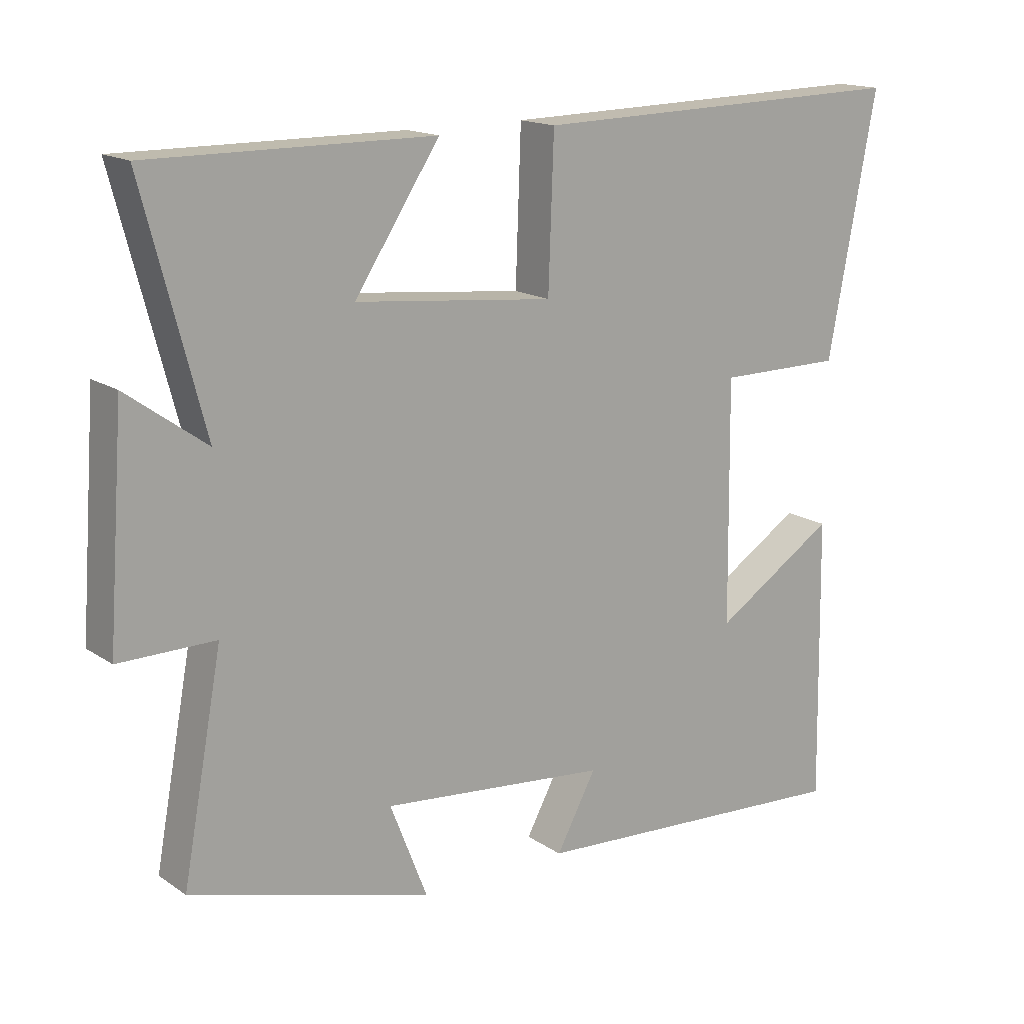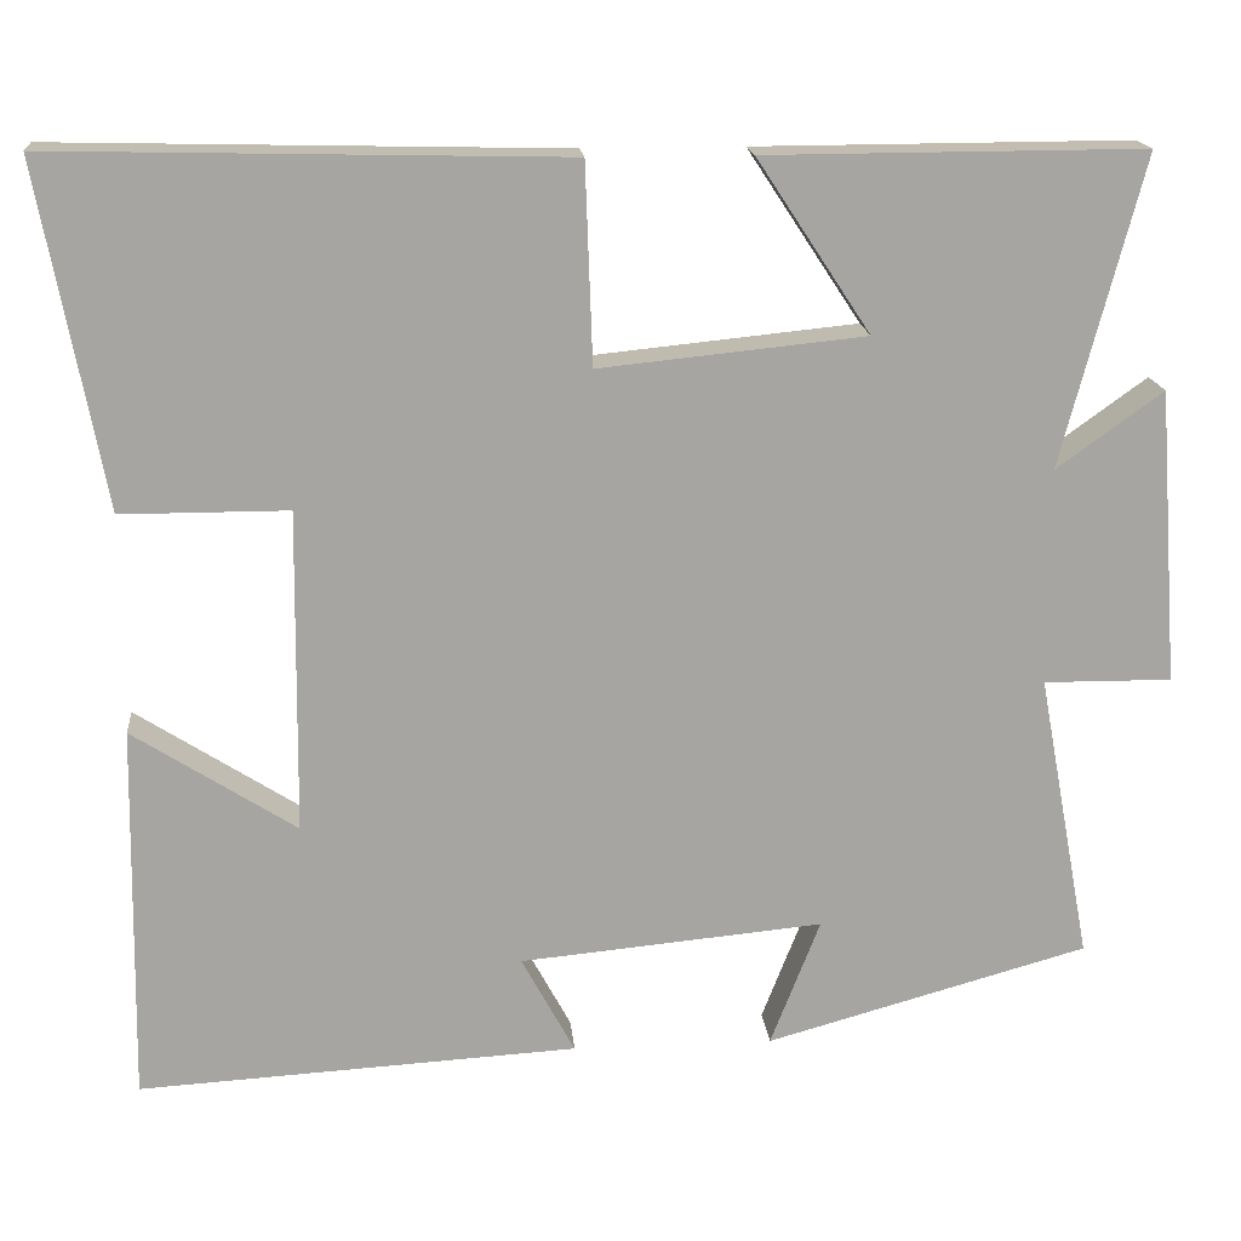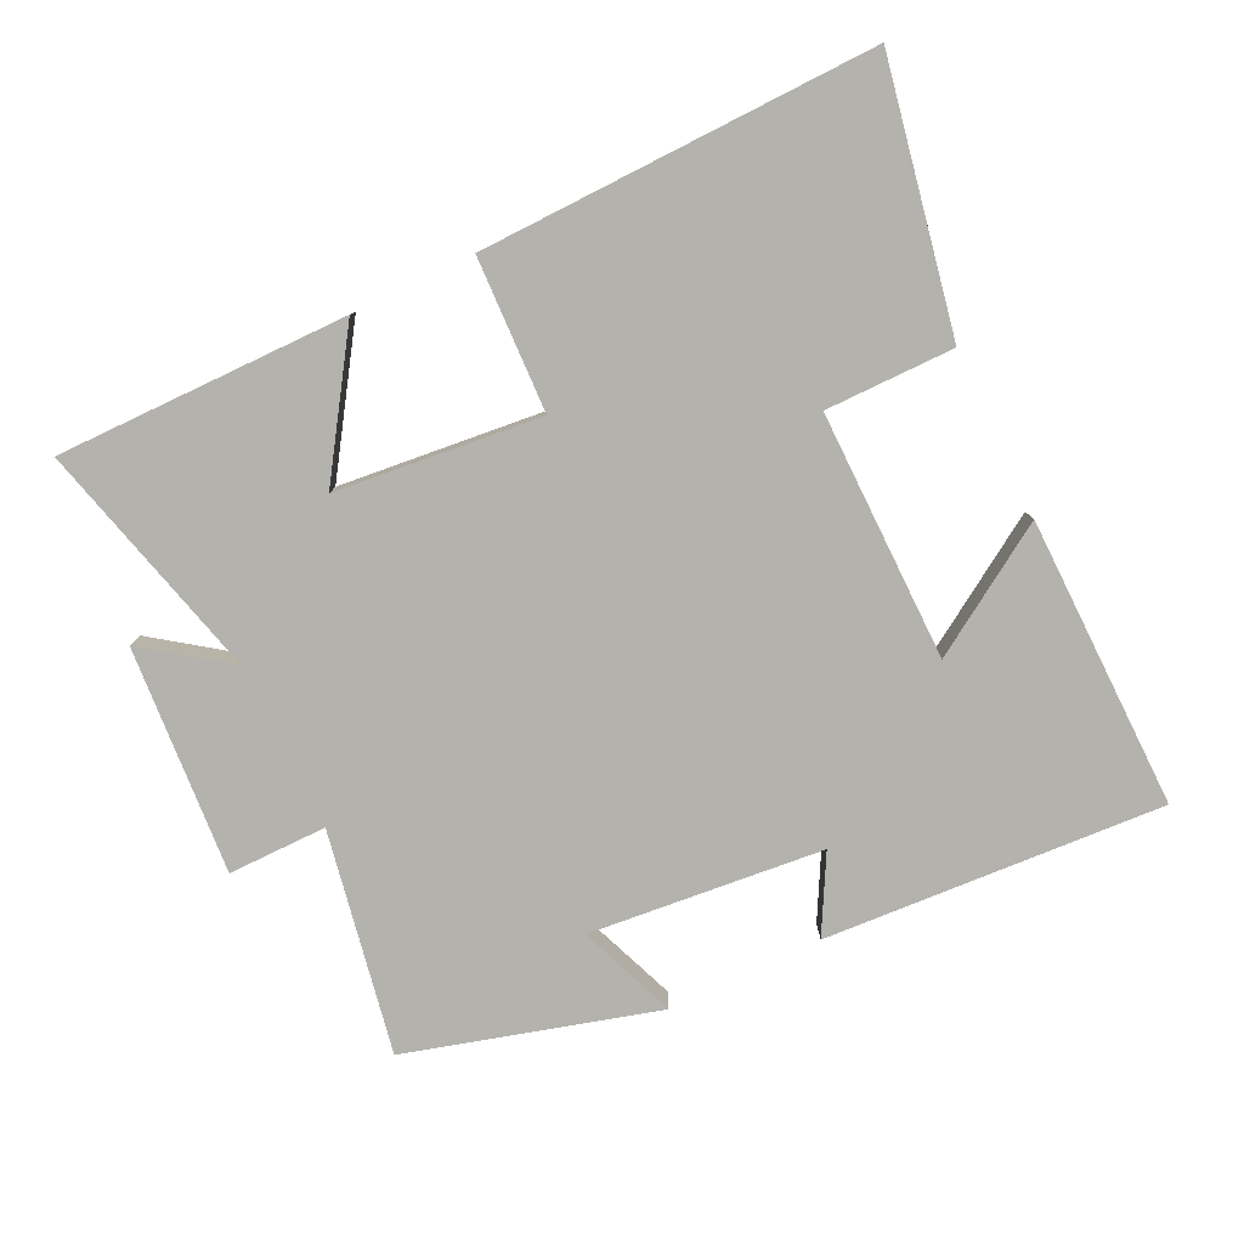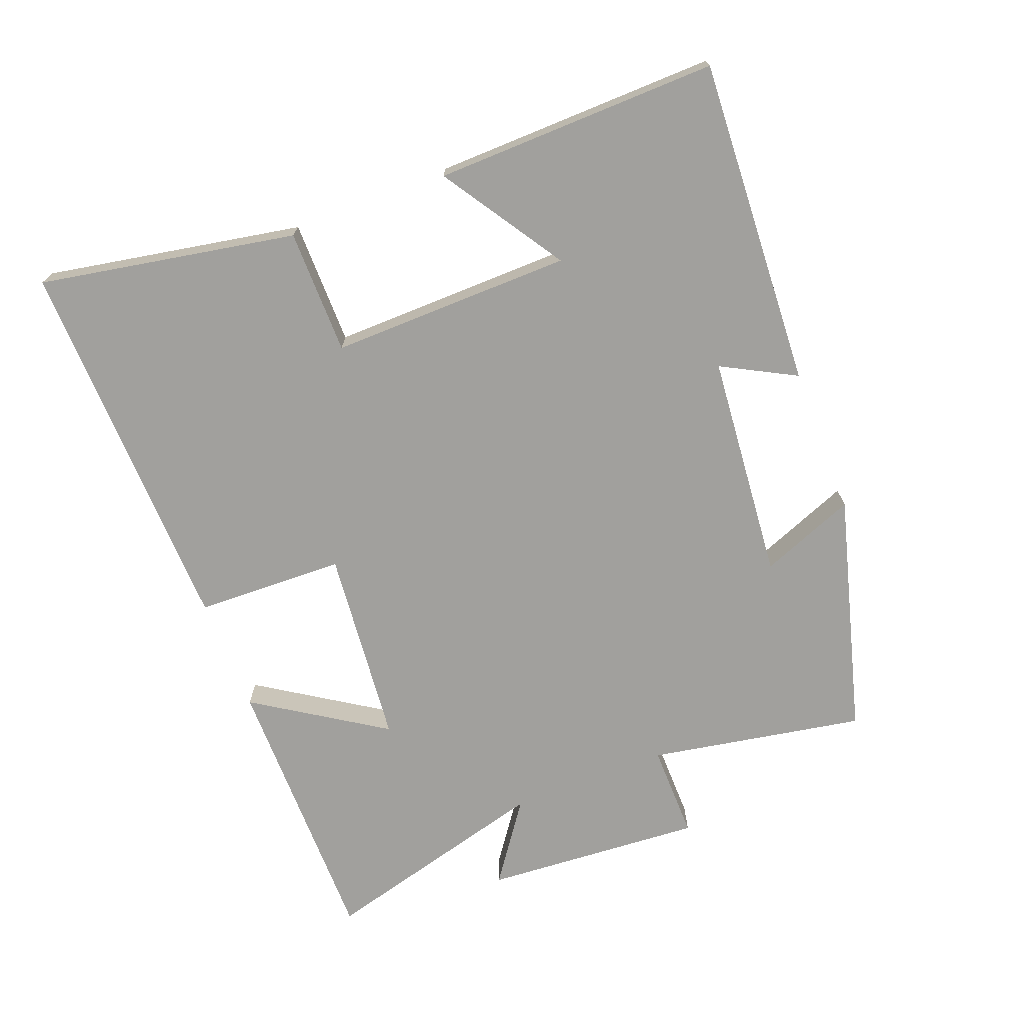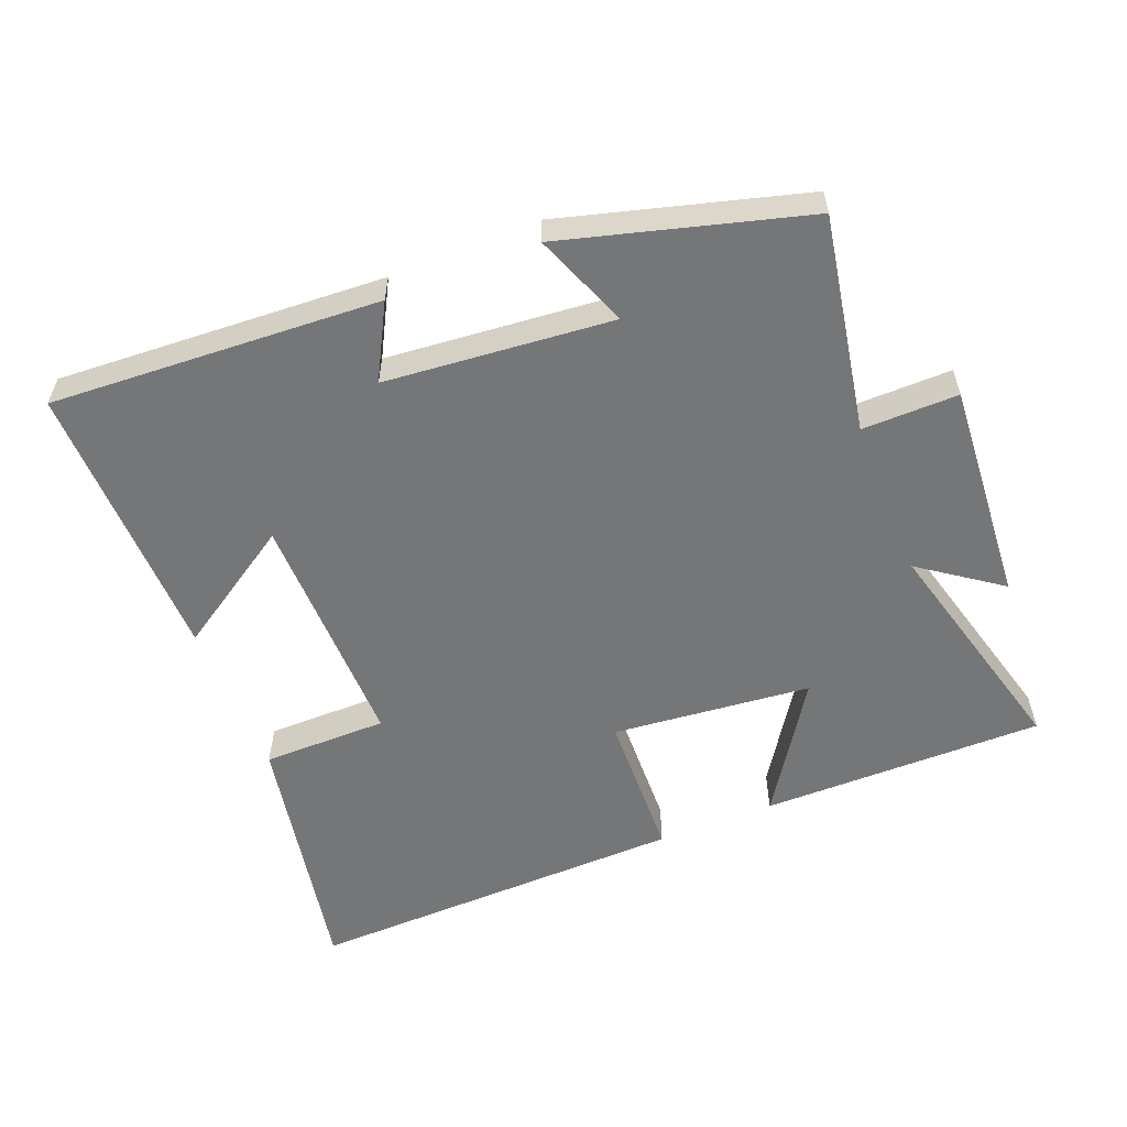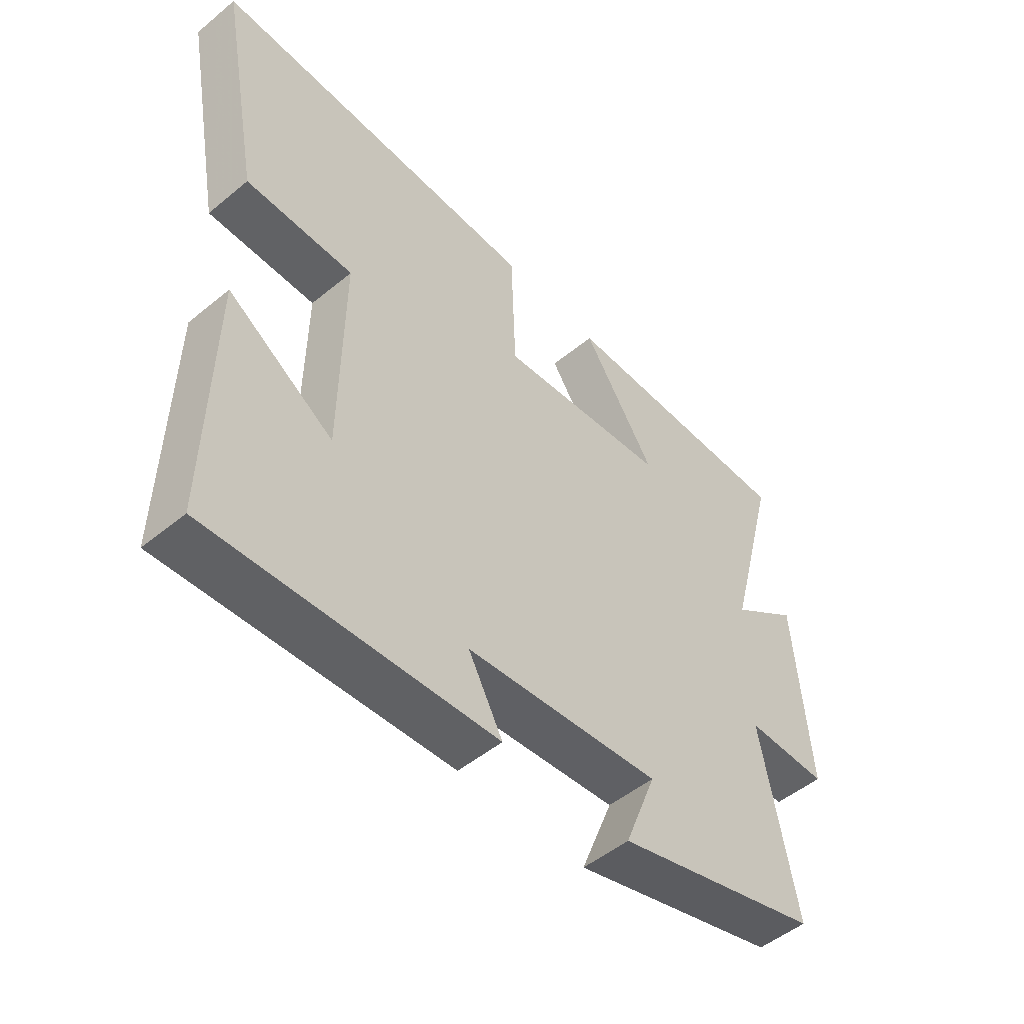
<metadata>
{"format":"obj","ext":"obj","renderer":"f3d","projection":"perspective","resolution":1024,"background":"white","views":[{"elev":16.0,"azim":-36.5,"up":"+Z"},{"elev":16.8,"azim":174.9,"up":"+Z"},{"elev":-79.5,"azim":25.6,"up":"+Y"},{"elev":-71.6,"azim":111.4,"up":"+Y"},{"elev":-56.8,"azim":-158.1,"up":"+Y"},{"elev":-50.6,"azim":132.0,"up":"+Z"}]}
</metadata>
<code>
v -0.59 0.07 0.502
v -0.171 0.07 0.5
v -0.297 0.07 0.309
v -0.003 0.07 0.279
v 0.005 0.07 0.5
v 0.572 0.07 0.513
v 0.5 0.07 0.133
v 0.315 0.07 0.133
v 0.319 0.07 -0.225
v 0.5 0.07 -0.109
v 0.507 0.07 -0.529
v 0.02 0.07 -0.5
v 0.079 0.07 -0.391
v -0.257 0.07 -0.359
v -0.202 0.07 -0.5
v -0.559 0.07 -0.4
v -0.5 0.07 -0.081
v -0.642 0.07 -0.082
v -0.618 0.07 0.244
v -0.5 0.07 0.159
v -0.59 0 0.502
v -0.171 0 0.5
v -0.297 0 0.309
v -0.003 0 0.279
v 0.005 0 0.5
v 0.572 0 0.513
v 0.5 0 0.133
v 0.315 0 0.133
v 0.319 0 -0.225
v 0.5 0 -0.109
v 0.507 0 -0.529
v 0.02 0 -0.5
v 0.079 0 -0.391
v -0.257 0 -0.359
v -0.202 0 -0.5
v -0.559 0 -0.4
v -0.5 0 -0.081
v -0.642 0 -0.082
v -0.618 0 0.244
v -0.5 0 0.159
f 17 18 19 20
f 14 15 16 17
f 13 14 17 20
f 10 11 12 13
f 9 10 13
f 8 9 13 20
f 4 5 6 7
f 3 4 7 8
f 20 1 2 3
f 3 8 20
f 40 39 38 37
f 37 36 35 34
f 40 37 34 33
f 33 32 31 30
f 33 30 29
f 40 33 29 28
f 27 26 25 24
f 28 27 24 23
f 23 22 21 40
f 40 28 23
f 1 21 22 2
f 2 22 23 3
f 3 23 24 4
f 4 24 25 5
f 5 25 26 6
f 6 26 27 7
f 7 27 28 8
f 8 28 29 9
f 9 29 30 10
f 10 30 31 11
f 11 31 32 12
f 12 32 33 13
f 13 33 34 14
f 14 34 35 15
f 15 35 36 16
f 16 36 37 17
f 17 37 38 18
f 18 38 39 19
f 19 39 40 20
f 20 40 21 1

</code>
